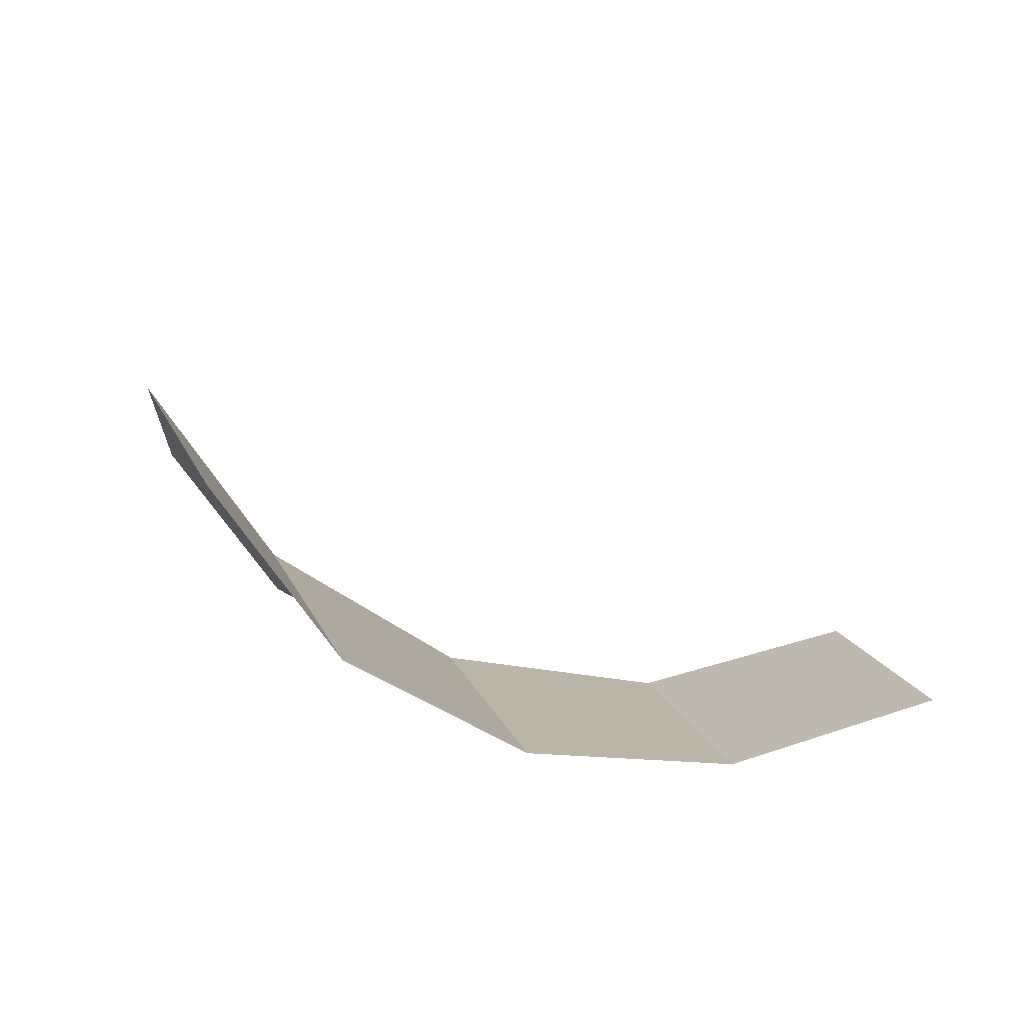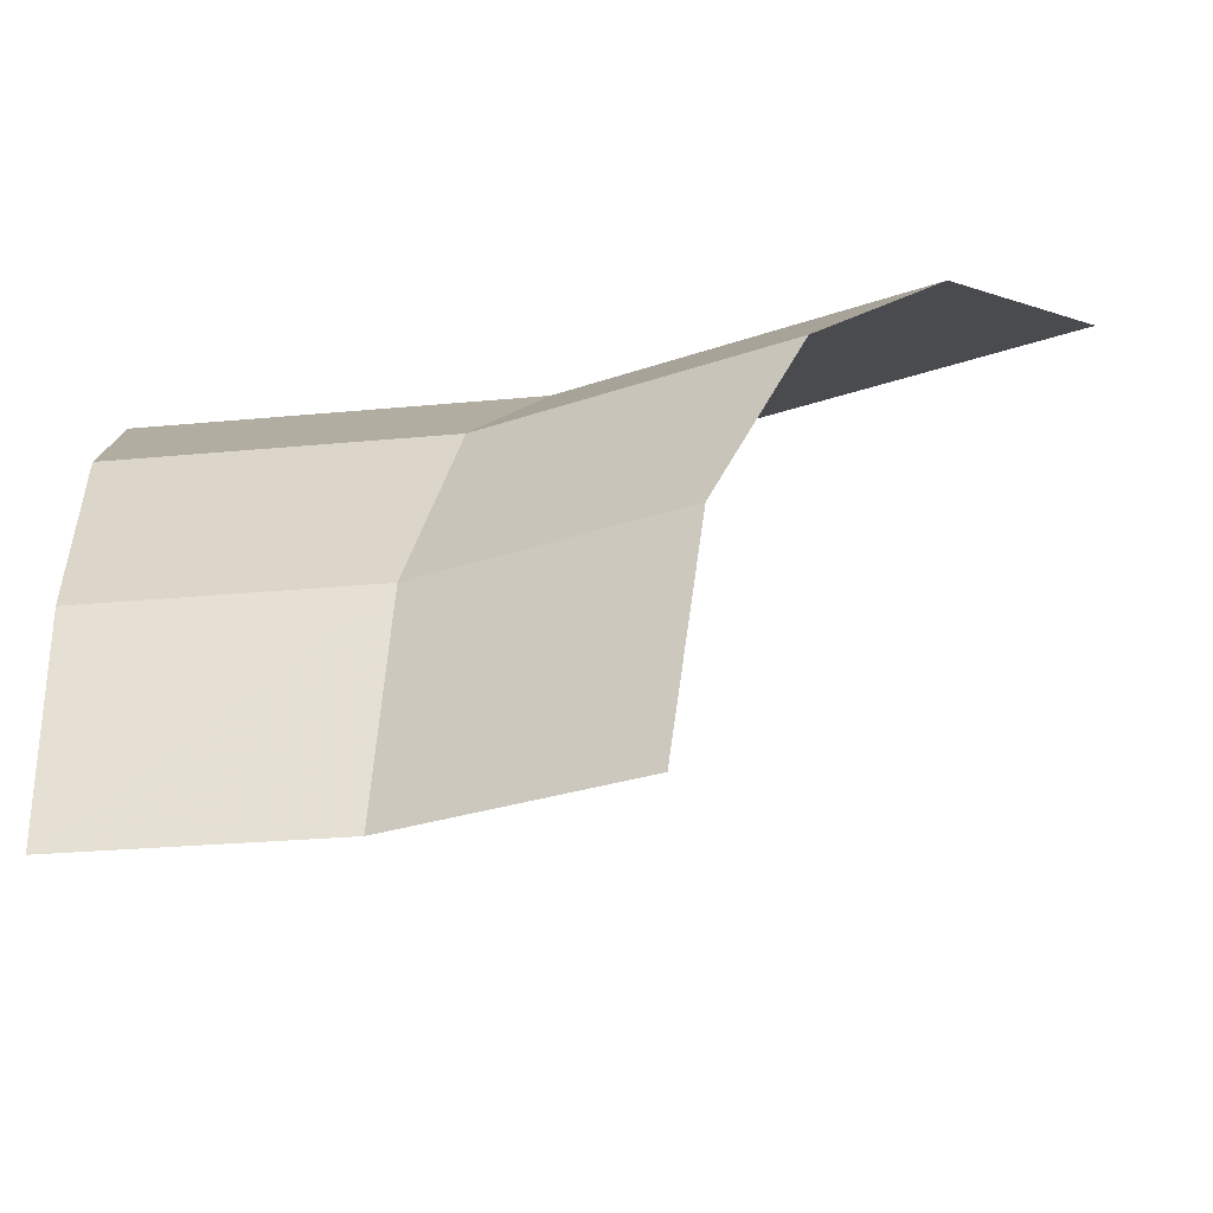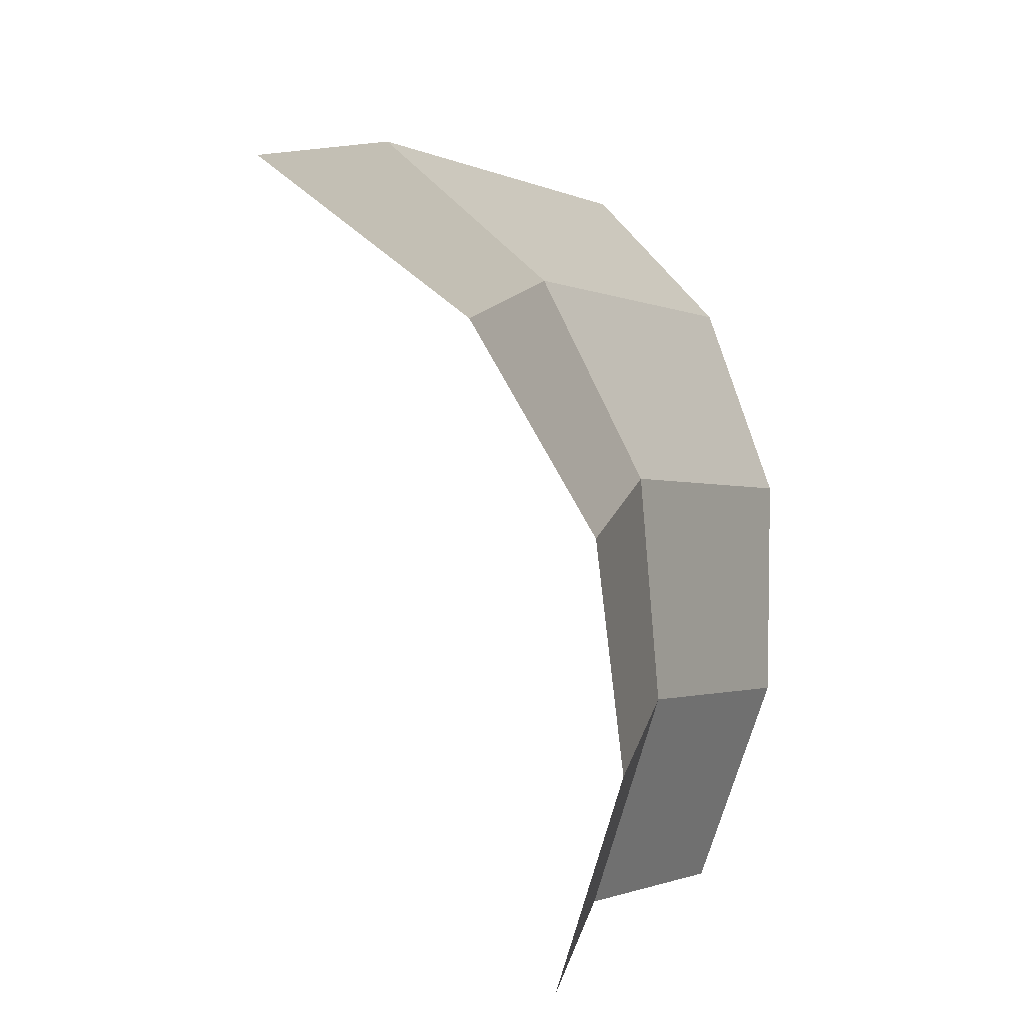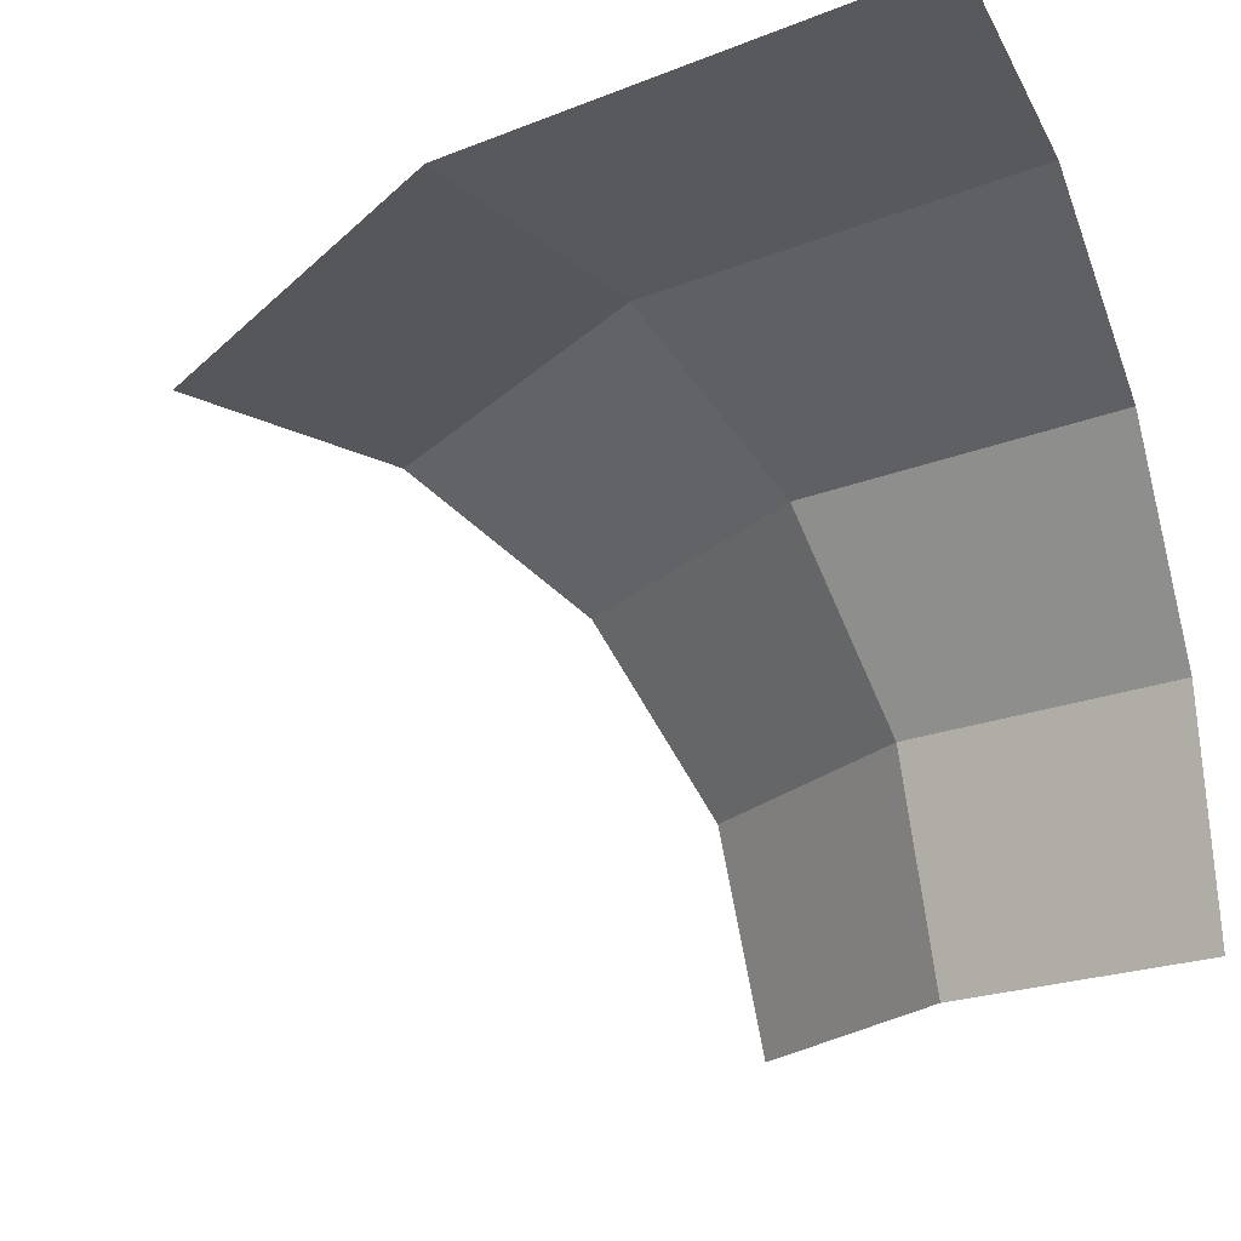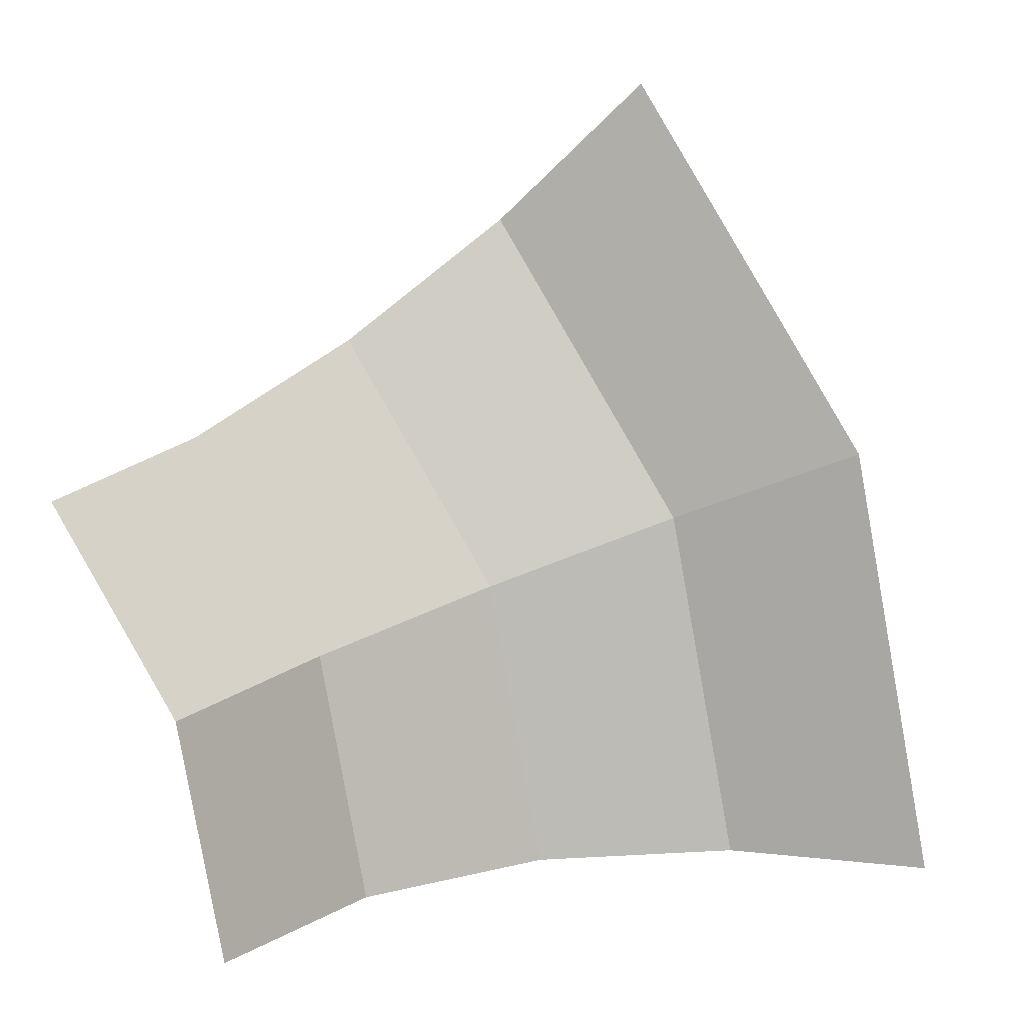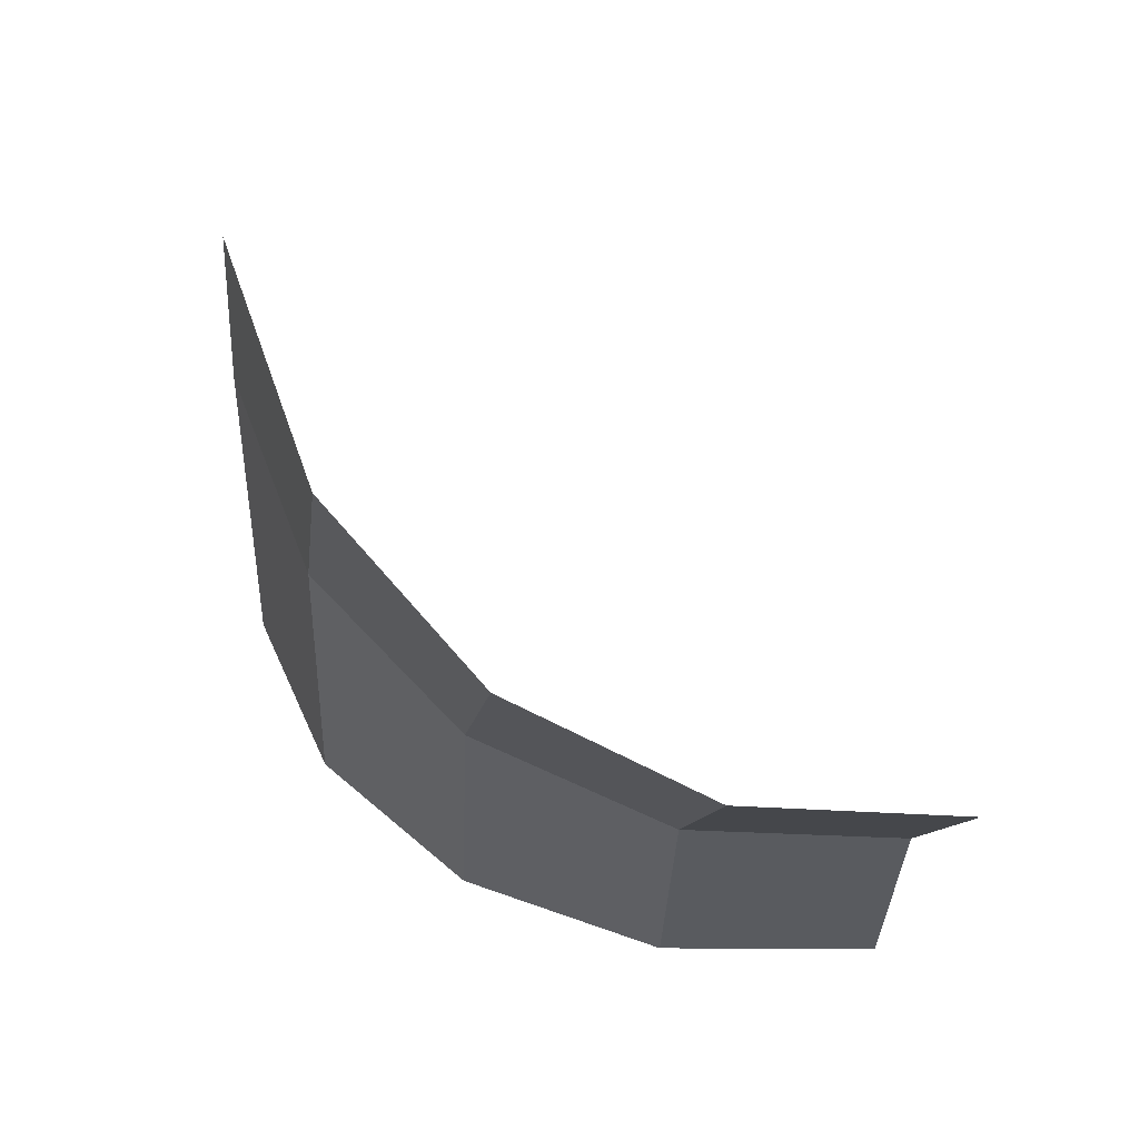
<metadata>
{"format":"obj","ext":"obj","renderer":"f3d","projection":"perspective","resolution":1024,"background":"white","views":[{"elev":72.8,"azim":-117.1,"up":"+Z"},{"elev":-23.1,"azim":-91.6,"up":"+Y"},{"elev":-74.6,"azim":153.1,"up":"+Z"},{"elev":-21.2,"azim":114.5,"up":"+Y"},{"elev":12.8,"azim":25.9,"up":"+Z"},{"elev":46.8,"azim":-101.0,"up":"+Z"}]}
</metadata>
<code>
v 0.02678 0 0
v 0.02474 0 0.01025
v 0.02638 0.008885 0.01093
v 0.02855 0.008885 0
v 0.02855 0.008885 0
v 0.02638 0.008885 0.01093
v 0.03103 0.01641 0.01286
v 0.03358 0.01641 0
v 0.03358 0.01641 0
v 0.03103 0.01641 0.01286
v 0.03798 0.02145 0.01573
v 0.04111 0.02145 0
v 0.04111 0.02145 0
v 0.03798 0.02145 0.01573
v 0.04619 0.02321 0.01913
v 0.05 0.02321 0
v 0.02474 0 0.01025
v 0.01894 0 0.01894
v 0.02019 0.008885 0.02019
v 0.02638 0.008885 0.01093
v 0.02638 0.008885 0.01093
v 0.02019 0.008885 0.02019
v 0.02375 0.01641 0.02375
v 0.03103 0.01641 0.01286
v 0.03103 0.01641 0.01286
v 0.02375 0.01641 0.02375
v 0.02908 0.02145 0.02908
v 0.03798 0.02145 0.01573
v 0.03798 0.02145 0.01573
v 0.02908 0.02145 0.02908
v 0.03535 0.02321 0.03535
v 0.04619 0.02321 0.01913
g mesh51463
f 1 2 3
f 3 4 1
f 5 6 7
f 7 8 5
f 9 10 11
f 11 12 9
f 13 14 15
f 15 16 13
f 17 18 19
f 19 20 17
f 21 22 23
f 23 24 21
f 25 26 27
f 27 28 25
f 29 30 31
f 31 32 29

</code>
